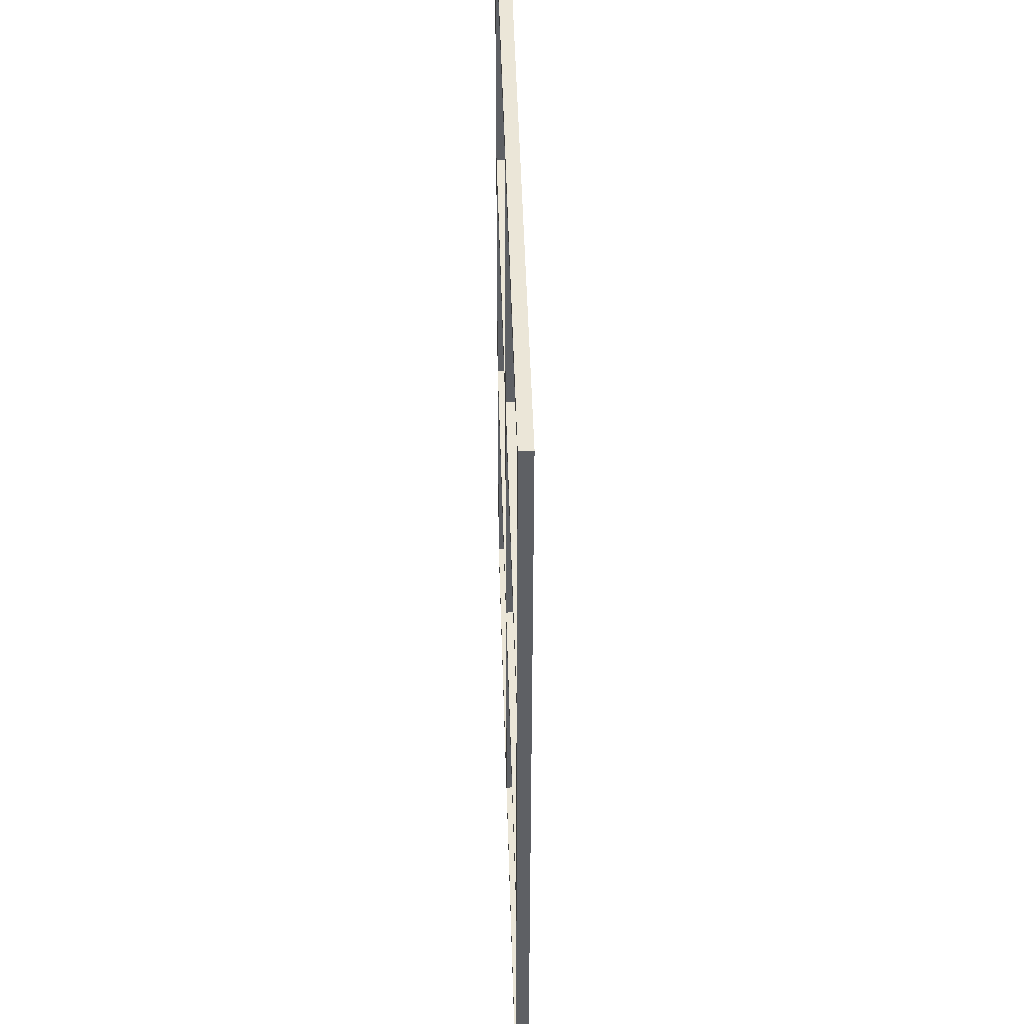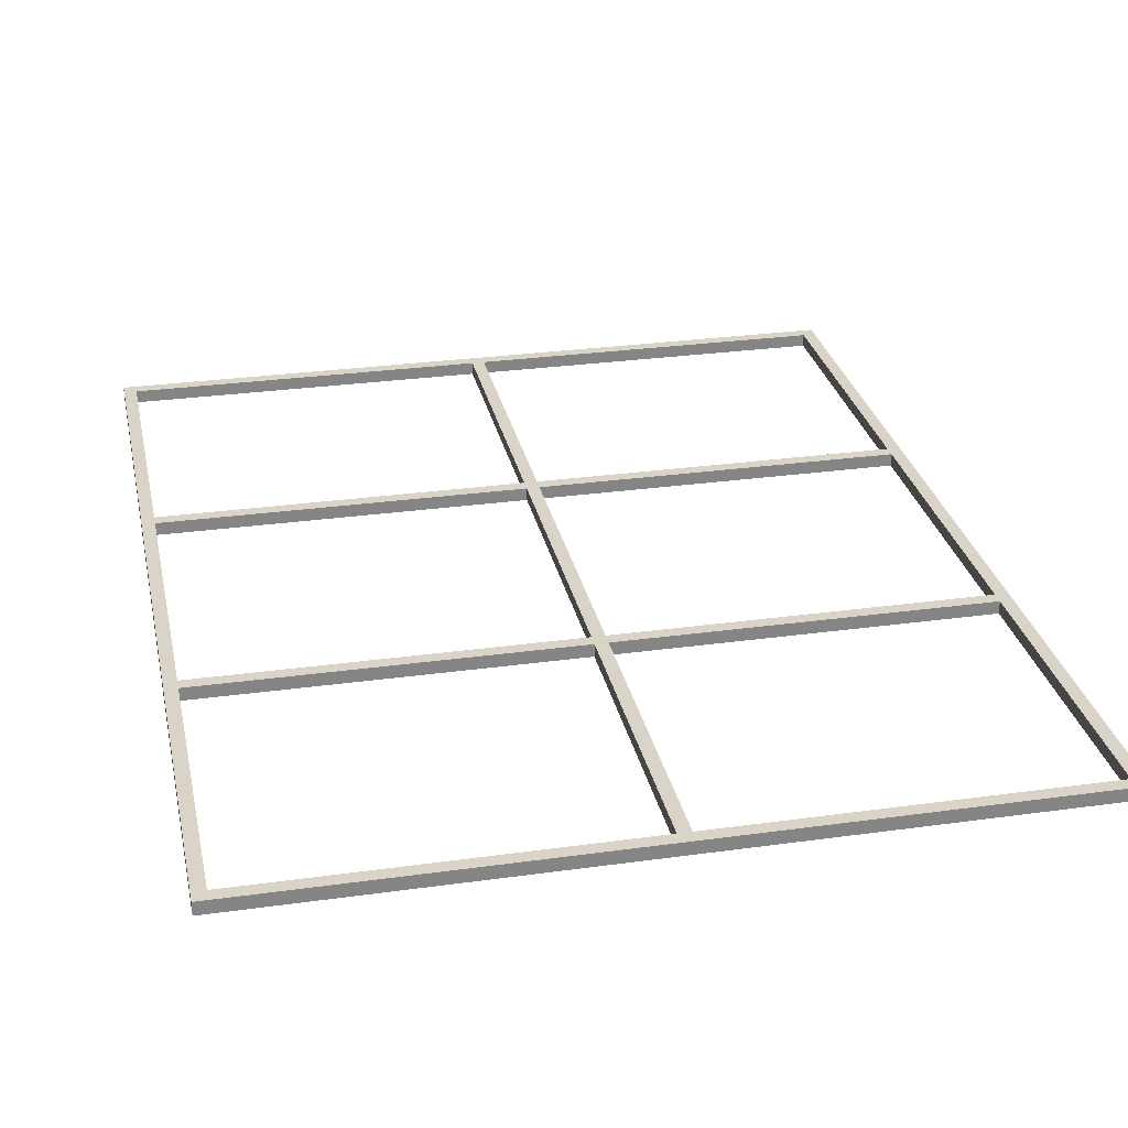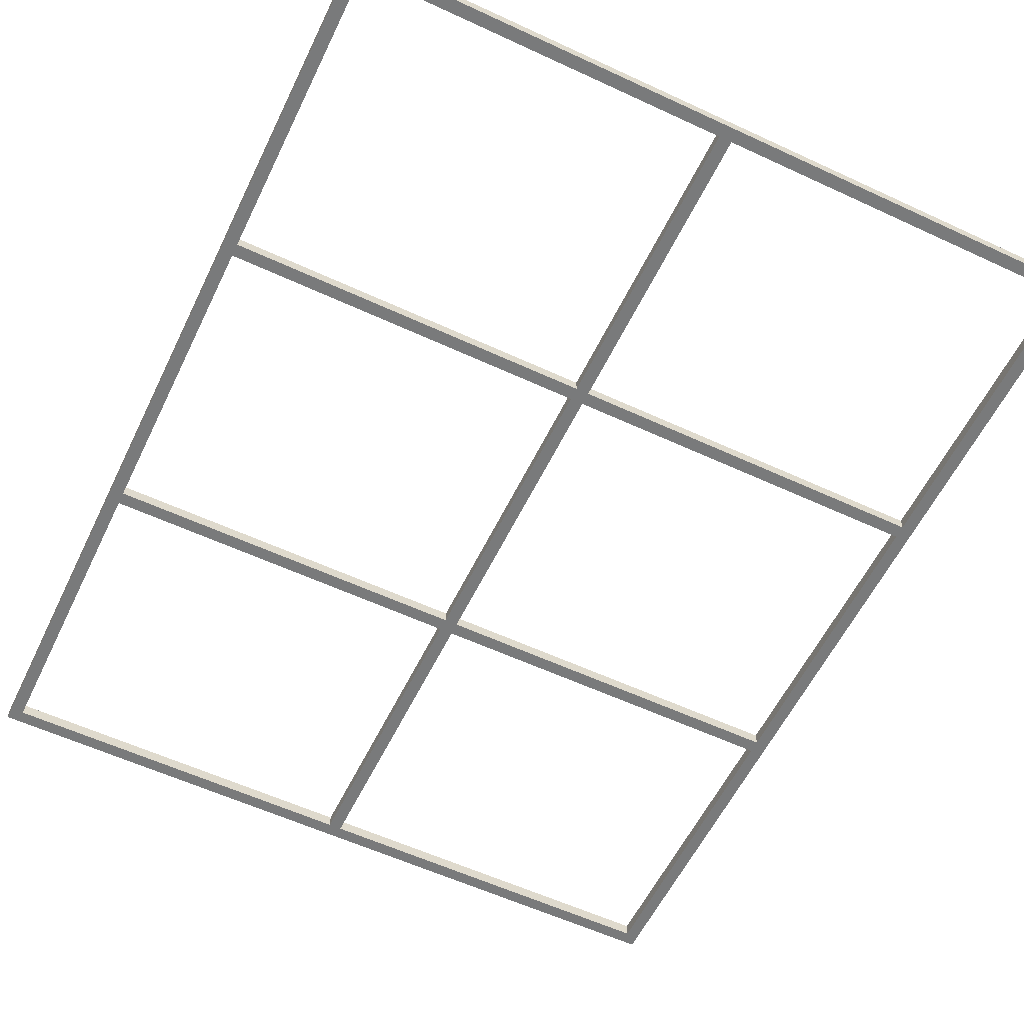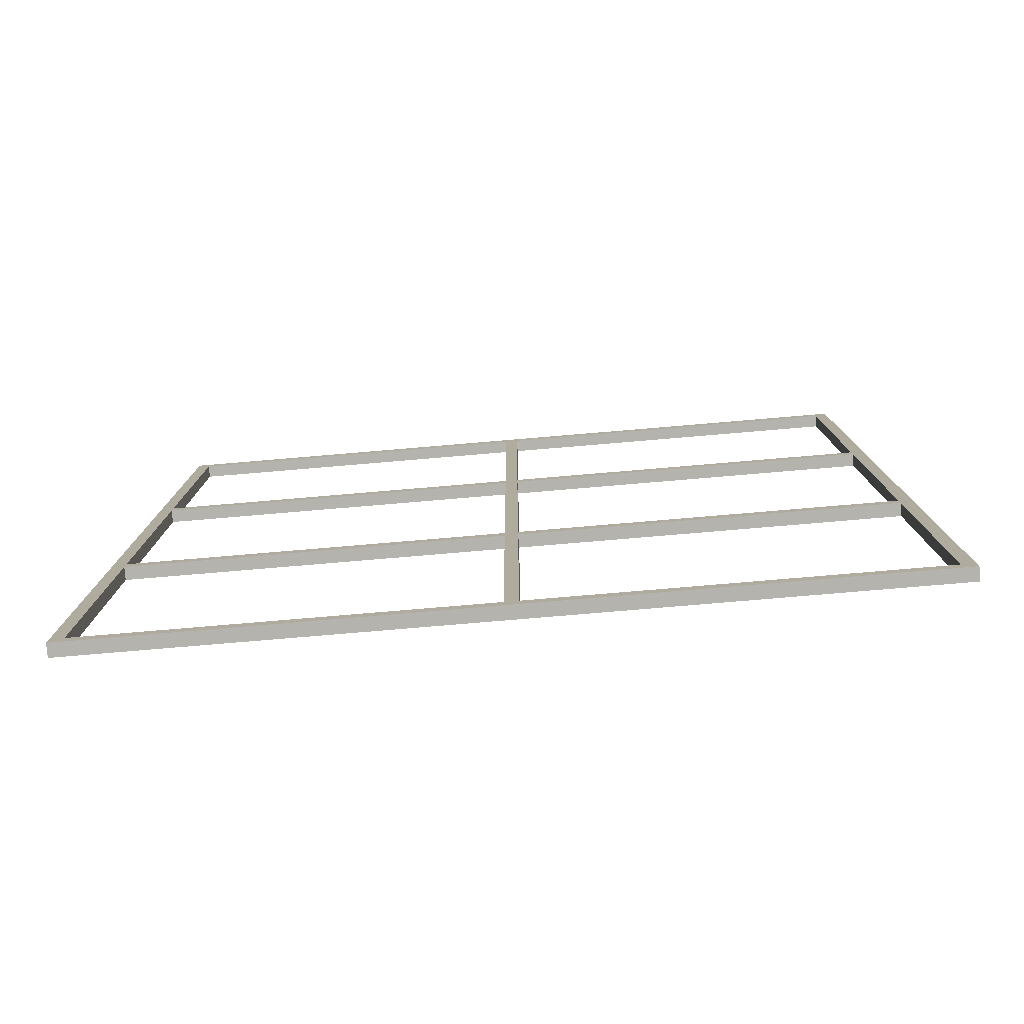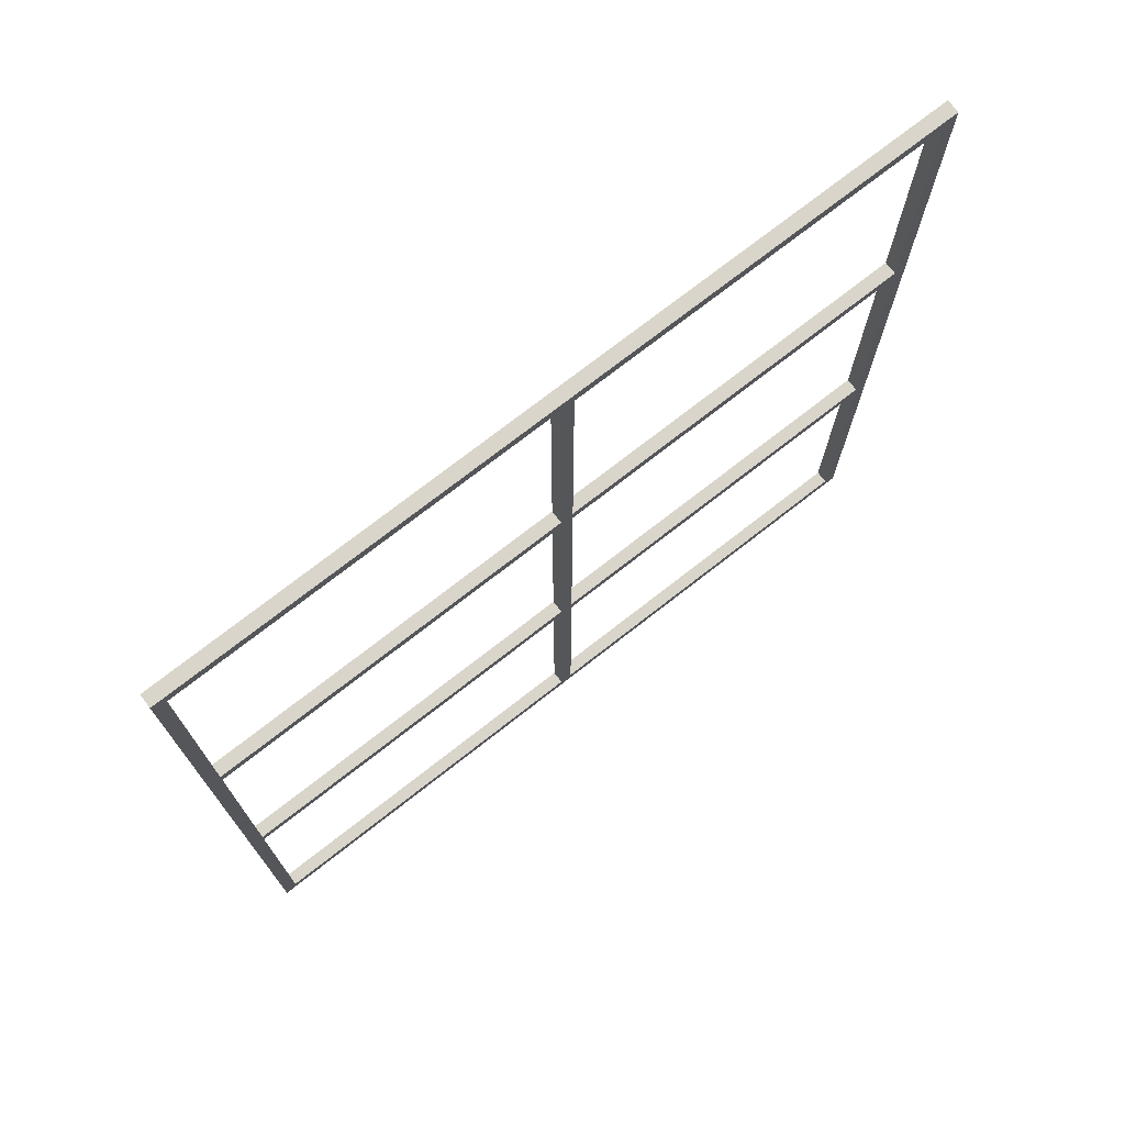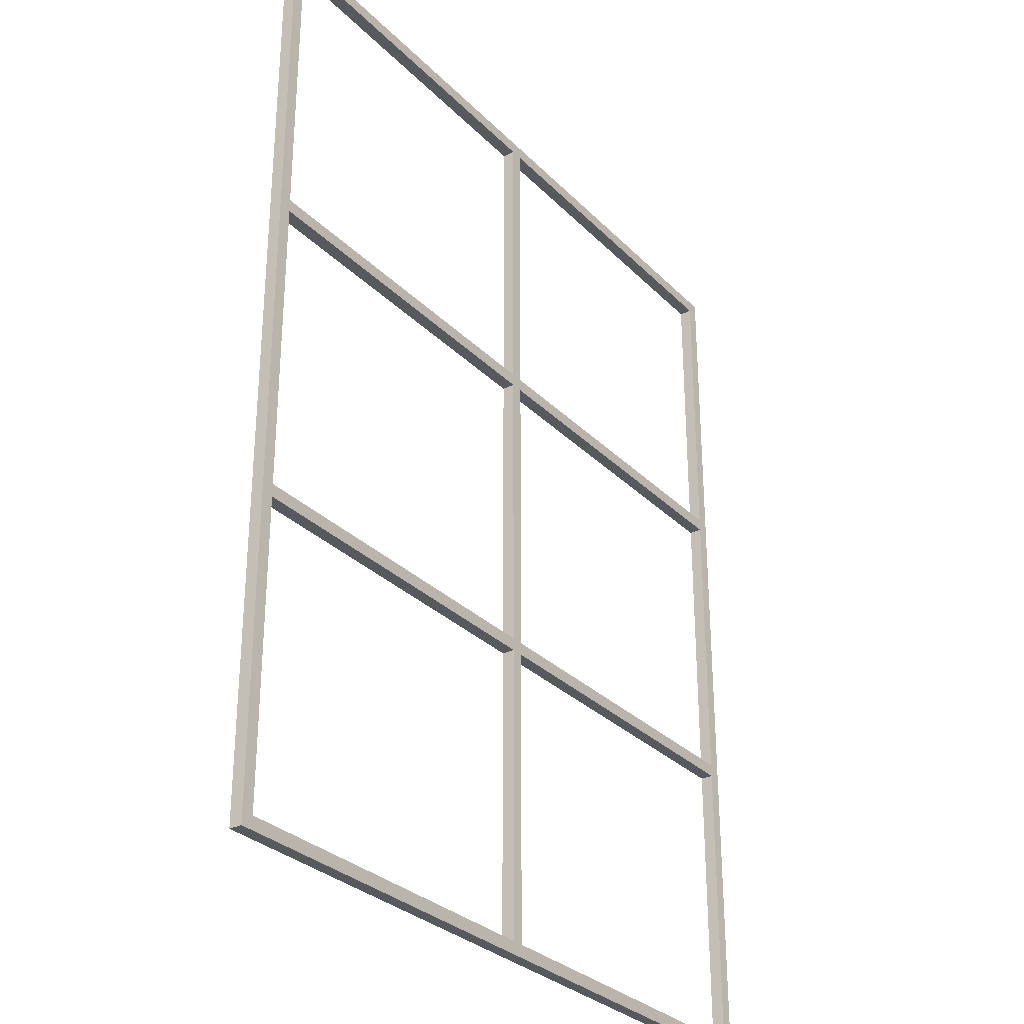
<metadata>
{"format":"obj","ext":"obj","renderer":"f3d","projection":"perspective","resolution":1024,"background":"white","views":[{"elev":46.6,"azim":88.4,"up":"+Z"},{"elev":28.5,"azim":-11.8,"up":"+Y"},{"elev":-58.0,"azim":154.3,"up":"+Y"},{"elev":-80.0,"azim":4.8,"up":"+Z"},{"elev":74.5,"azim":-37.9,"up":"+Z"},{"elev":-30.1,"azim":125.3,"up":"+Z"}]}
</metadata>
<code>
v -2.604 -0.05 3.6
v 0.2462 -0.05 3.6
v 0.2462 -0.05 1.267
v -2.604 -0.05 1.267
v 0.3462 -0.05 1.167
v 3.196 -0.05 1.167
v 3.196 -0.05 -1.167
v 0.3462 -0.05 -1.167
v -2.604 -0.05 -1.267
v 0.2462 -0.05 -1.267
v 0.2462 -0.05 -3.6
v -2.604 -0.05 -3.6
v 0.3462 -0.05 -1.267
v 3.196 -0.05 -1.267
v 3.196 -0.05 -3.6
v 0.3462 -0.05 -3.6
v -2.604 -0.05 1.167
v 0.2462 -0.05 1.167
v 0.2462 -0.05 -1.167
v -2.604 -0.05 -1.167
v 0.3462 -0.05 3.6
v 3.196 -0.05 3.6
v 3.196 -0.05 1.267
v 0.3462 -0.05 1.267
v -2.704 -0.05 3.7
v -2.704 -0.05 -3.7
v 3.296 -0.05 -3.7
v 3.296 -0.05 3.7
v 3.196 -0.05 3.6
v 3.196 0.05 3.6
v 3.196 0.05 1.267
v 3.196 -0.05 1.267
v 3.196 -0.05 1.267
v 3.196 0.05 1.267
v 0.3462 0.05 1.267
v 0.3462 -0.05 1.267
v 0.3462 -0.05 1.267
v 0.3462 0.05 1.267
v 0.3462 0.05 3.6
v 0.3462 -0.05 3.6
v 0.3462 -0.05 3.6
v 0.3462 0.05 3.6
v 3.196 0.05 3.6
v 3.196 -0.05 3.6
v 0.2462 -0.05 1.167
v 0.2462 0.05 1.167
v 0.2462 0.05 -1.167
v 0.2462 -0.05 -1.167
v 0.2462 -0.05 -1.167
v 0.2462 0.05 -1.167
v -2.604 0.05 -1.167
v -2.604 -0.05 -1.167
v -2.604 -0.05 -1.167
v -2.604 0.05 -1.167
v -2.604 0.05 1.167
v -2.604 -0.05 1.167
v -2.604 -0.05 1.167
v -2.604 0.05 1.167
v 0.2462 0.05 1.167
v 0.2462 -0.05 1.167
v 3.196 -0.05 -1.267
v 3.196 0.05 -1.267
v 3.196 0.05 -3.6
v 3.196 -0.05 -3.6
v 3.196 -0.05 -3.6
v 3.196 0.05 -3.6
v 0.3462 0.05 -3.6
v 0.3462 -0.05 -3.6
v 0.3462 -0.05 -3.6
v 0.3462 0.05 -3.6
v 0.3462 0.05 -1.267
v 0.3462 -0.05 -1.267
v 0.3462 -0.05 -1.267
v 0.3462 0.05 -1.267
v 3.196 0.05 -1.267
v 3.196 -0.05 -1.267
v 0.2462 -0.05 -1.267
v 0.2462 0.05 -1.267
v 0.2462 0.05 -3.6
v 0.2462 -0.05 -3.6
v 0.2462 -0.05 -3.6
v 0.2462 0.05 -3.6
v -2.604 0.05 -3.6
v -2.604 -0.05 -3.6
v -2.604 -0.05 -3.6
v -2.604 0.05 -3.6
v -2.604 0.05 -1.267
v -2.604 -0.05 -1.267
v -2.604 -0.05 -1.267
v -2.604 0.05 -1.267
v 0.2462 0.05 -1.267
v 0.2462 -0.05 -1.267
v 3.196 -0.05 1.167
v 3.196 0.05 1.167
v 3.196 0.05 -1.167
v 3.196 -0.05 -1.167
v 3.196 -0.05 -1.167
v 3.196 0.05 -1.167
v 0.3462 0.05 -1.167
v 0.3462 -0.05 -1.167
v 0.3462 -0.05 -1.167
v 0.3462 0.05 -1.167
v 0.3462 0.05 1.167
v 0.3462 -0.05 1.167
v 0.3462 -0.05 1.167
v 0.3462 0.05 1.167
v 3.196 0.05 1.167
v 3.196 -0.05 1.167
v 0.2462 -0.05 3.6
v 0.2462 0.05 3.6
v 0.2462 0.05 1.267
v 0.2462 -0.05 1.267
v 0.2462 -0.05 1.267
v 0.2462 0.05 1.267
v -2.604 0.05 1.267
v -2.604 -0.05 1.267
v -2.604 -0.05 1.267
v -2.604 0.05 1.267
v -2.604 0.05 3.6
v -2.604 -0.05 3.6
v -2.604 -0.05 3.6
v -2.604 0.05 3.6
v 0.2462 0.05 3.6
v 0.2462 -0.05 3.6
v -2.704 -0.05 -3.7
v -2.704 0.05 -3.7
v 3.296 0.05 -3.7
v 3.296 -0.05 -3.7
v 3.296 -0.05 -3.7
v 3.296 0.05 -3.7
v 3.296 0.05 3.7
v 3.296 -0.05 3.7
v 3.296 -0.05 3.7
v 3.296 0.05 3.7
v -2.704 0.05 3.7
v -2.704 -0.05 3.7
v -2.704 -0.05 3.7
v -2.704 0.05 3.7
v -2.704 0.05 -3.7
v -2.704 -0.05 -3.7
v 0.2462 0.05 3.6
v -2.604 0.05 3.6
v -2.604 0.05 1.267
v 0.2462 0.05 1.267
v 3.196 0.05 1.167
v 0.3462 0.05 1.167
v 0.3462 0.05 -1.167
v 3.196 0.05 -1.167
v 0.2462 0.05 -1.267
v -2.604 0.05 -1.267
v -2.604 0.05 -3.6
v 0.2462 0.05 -3.6
v 3.196 0.05 -1.267
v 0.3462 0.05 -1.267
v 0.3462 0.05 -3.6
v 3.196 0.05 -3.6
v 0.2462 0.05 1.167
v -2.604 0.05 1.167
v -2.604 0.05 -1.167
v 0.2462 0.05 -1.167
v 3.196 0.05 3.6
v 0.3462 0.05 3.6
v 0.3462 0.05 1.267
v 3.196 0.05 1.267
v -2.704 0.05 -3.7
v -2.704 0.05 3.7
v 3.296 0.05 3.7
v 3.296 0.05 -3.7
g 9bc4b5f6-e353-11ea-8b79-54bf646e7e1f
f 4 1 25
f 25 1 2
f 25 2 21
f 21 2 3
f 21 3 24
f 24 3 18
f 24 18 5
f 5 18 19
f 5 19 8
f 8 19 10
f 8 10 13
f 13 10 11
f 13 11 16
f 16 11 26
f 16 26 27
f 18 3 17
f 17 3 4
f 17 4 25
f 24 5 23
f 23 5 6
f 23 6 28
f 28 6 7
f 28 7 27
f 27 7 14
f 27 14 15
f 14 7 13
f 13 7 8
f 10 19 9
f 9 19 20
f 9 20 26
f 26 20 17
f 26 17 25
f 11 12 26
f 26 12 9
f 15 16 27
f 25 21 28
f 28 21 22
f 28 22 23
g 9bc94974-e353-11ea-bc9b-54bf646e7e1f
f 30 31 29
f 29 31 32
g 9bcccbc0-e353-11ea-8759-54bf646e7e1f
f 34 35 33
f 33 35 36
g 9bd09c1e-e353-11ea-8212-54bf646e7e1f
f 38 39 37
f 37 39 40
g 9bd4ba6c-e353-11ea-b391-54bf646e7e1f
f 42 43 41
f 41 43 44
g 9bd88af6-e353-11ea-931a-54bf646e7e1f
f 46 47 45
f 45 47 48
g 9bdc342c-e353-11ea-a072-54bf646e7e1f
f 50 51 49
f 49 51 52
g 9bdfdd74-e353-11ea-a8a8-54bf646e7e1f
f 54 55 53
f 53 55 56
g 9be3adbe-e353-11ea-a3d4-54bf646e7e1f
f 58 59 57
f 57 59 60
g 9be7cc18-e353-11ea-9e5a-54bf646e7e1f
f 62 63 61
f 61 63 64
g 9beb9c68-e353-11ea-8466-54bf646e7e1f
f 66 67 65
f 65 67 68
g 9bef6ca6-e353-11ea-a837-54bf646e7e1f
f 70 71 69
f 69 71 72
g 9bf38afe-e353-11ea-b2ad-54bf646e7e1f
f 74 75 73
f 73 75 76
g 9bf81e7a-e353-11ea-847f-54bf646e7e1f
f 78 79 77
f 77 79 80
g 9bfd274c-e353-11ea-af67-54bf646e7e1f
f 82 83 81
f 81 83 84
g 9c036882-e353-11ea-a086-54bf646e7e1f
f 86 87 85
f 85 87 88
g 9c09d0ae-e353-11ea-9acb-54bf646e7e1f
f 90 91 89
f 89 91 92
g 9c0fc3ba-e353-11ea-bc8c-54bf646e7e1f
f 94 95 93
f 93 95 96
g 9c15ddda-e353-11ea-b721-54bf646e7e1f
f 98 99 97
f 97 99 100
g 9c1cbb1a-e353-11ea-b832-54bf646e7e1f
f 102 103 101
f 101 103 104
g 9c21c3cc-e353-11ea-a634-54bf646e7e1f
f 106 107 105
f 105 107 108
g 9c265762-e353-11ea-bcab-54bf646e7e1f
f 110 111 109
f 109 111 112
g 9c2a9cda-e353-11ea-9bc0-54bf646e7e1f
f 114 115 113
f 113 115 116
g 9c2f0974-e353-11ea-b30e-54bf646e7e1f
f 118 119 117
f 117 119 120
g 9c3571a4-e353-11ea-b980-54bf646e7e1f
f 122 123 121
f 121 123 124
g 9c3a534c-e353-11ea-9284-54bf646e7e1f
f 126 127 125
f 125 127 128
g 9c3faa2e-e353-11ea-8383-54bf646e7e1f
f 130 131 129
f 129 131 132
g 9c44169e-e353-11ea-9eeb-54bf646e7e1f
f 134 135 133
f 133 135 136
g 9c488336-e353-11ea-939a-54bf646e7e1f
f 138 139 137
f 137 139 140
g 9c59990a-e353-11ea-89ff-54bf646e7e1f
f 142 166 141
f 141 166 162
f 141 162 163
f 142 143 166
f 166 143 158
f 166 158 159
f 158 143 157
f 157 143 144
f 157 144 146
f 146 144 163
f 146 163 145
f 145 163 164
f 145 164 167
f 167 164 161
f 167 161 162
f 144 141 163
f 146 147 157
f 157 147 160
f 160 147 154
f 160 154 149
f 149 154 155
f 149 155 152
f 152 155 165
f 152 165 151
f 151 165 150
f 150 165 159
f 150 159 149
f 149 159 160
f 154 147 153
f 153 147 148
f 153 148 168
f 168 148 145
f 168 145 167
f 165 155 168
f 168 155 156
f 168 156 153
f 165 166 159
f 166 167 162

</code>
